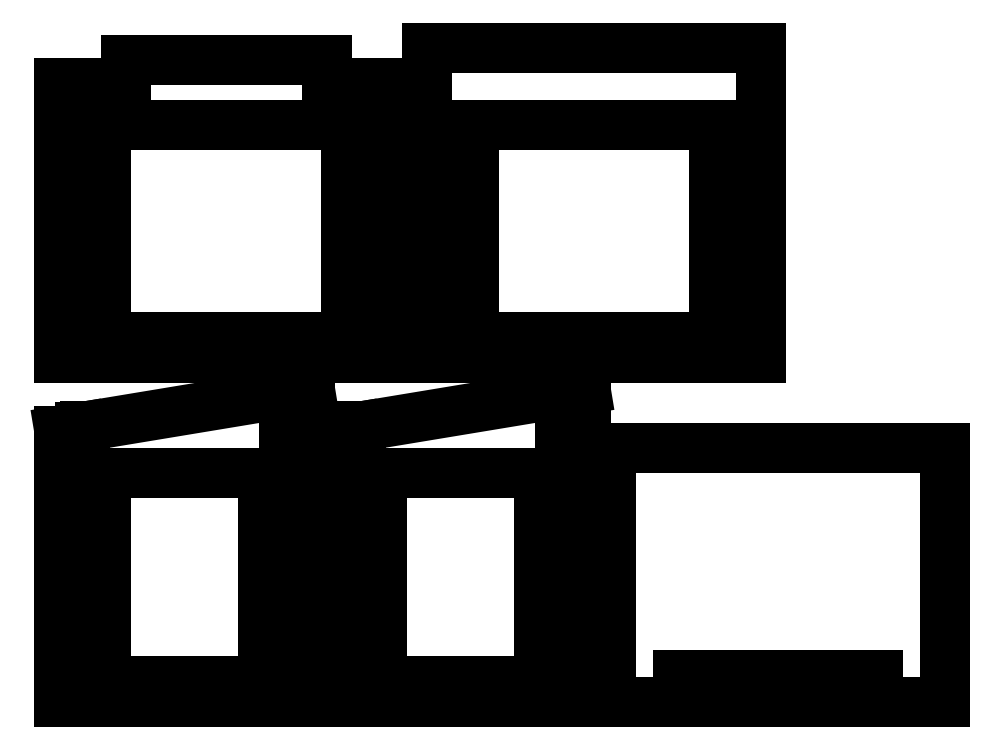
<metadata>
{"format":"dxf","ext":"dxf","renderer":"ezdxf+matplotlib","layout":"modelspace","background":"white","min_lineweight":24,"dpi":150}
</metadata>
<code>
0
SECTION
2
ENTITIES
0
LINE
8
0
10
0
20
0
11
12
21
0
0
LINE
8
0
10
12
20
0
11
12
21
14.99
0
LINE
8
0
10
12
20
14.99
11
11
21
14.82
0
LINE
8
0
10
11
20
14.82
11
11
21
7.418
0
LINE
8
0
10
11
20
7.418
11
10.75
21
7.418
0
LINE
8
0
10
10.75
20
7.418
11
10.75
21
14.78
0
LINE
8
0
10
10.75
20
14.78
11
1.25
21
13.21
0
LINE
8
0
10
1.25
20
13.21
11
1.25
21
6.582
0
LINE
8
0
10
1.25
20
6.582
11
1
21
6.582
0
LINE
8
0
10
1
20
6.582
11
1
21
13.17
0
LINE
8
0
10
1
20
13.17
11
0
21
13
0
LINE
8
0
10
0
20
13
11
0
21
0
0
LINE
8
0
10
2.25
20
1
11
2.25
21
11
0
LINE
8
0
10
2.25
20
11
11
9.75
21
11
0
LINE
8
0
10
9.75
20
11
11
9.75
21
1
0
LINE
8
0
10
9.75
20
1
11
2.25
21
1
0
LINE
8
0
10
0
20
16.5
11
1
21
16.5
0
LINE
8
0
10
1
20
16.5
11
1
21
23.08
0
LINE
8
0
10
1
20
23.08
11
1.25
21
23.08
0
LINE
8
0
10
1.25
20
23.08
11
1.25
21
16.5
0
LINE
8
0
10
1.25
20
16.5
11
14.75
21
16.5
0
LINE
8
0
10
14.75
20
16.5
11
14.75
21
23.08
0
LINE
8
0
10
14.75
20
23.08
11
15
21
23.08
0
LINE
8
0
10
15
20
23.08
11
15
21
16.5
0
LINE
8
0
10
15
20
16.5
11
16
21
16.5
0
LINE
8
0
10
16
20
16.5
11
16
21
29.66
0
LINE
8
0
10
16
20
29.66
11
12.8
21
29.66
0
LINE
8
0
10
12.8
20
29.66
11
12.8
21
30.75
0
LINE
8
0
10
12.8
20
30.75
11
3.2
21
30.75
0
LINE
8
0
10
3.2
20
30.75
11
3.2
21
29.66
0
LINE
8
0
10
3.2
20
29.66
11
0
21
29.66
0
LINE
8
0
10
0
20
29.66
11
0
21
16.5
0
LINE
8
0
10
2.25
20
17.5
11
2.25
21
27.63
0
LINE
8
0
10
2.25
20
27.63
11
13.75
21
27.63
0
LINE
8
0
10
13.75
20
27.63
11
13.75
21
17.5
0
LINE
8
0
10
13.75
20
17.5
11
2.25
21
17.5
0
LINE
8
0
10
13.2
20
0
11
25.2
21
0
0
LINE
8
0
10
25.2
20
0
11
25.2
21
14.99
0
LINE
8
0
10
25.2
20
14.99
11
24.2
21
14.82
0
LINE
8
0
10
24.2
20
14.82
11
24.2
21
7.418
0
LINE
8
0
10
24.2
20
7.418
11
23.95
21
7.418
0
LINE
8
0
10
23.95
20
7.418
11
23.95
21
14.78
0
LINE
8
0
10
23.95
20
14.78
11
14.45
21
13.21
0
LINE
8
0
10
14.45
20
13.21
11
14.45
21
6.582
0
LINE
8
0
10
14.45
20
6.582
11
14.2
21
6.582
0
LINE
8
0
10
14.2
20
6.582
11
14.2
21
13.17
0
LINE
8
0
10
14.2
20
13.17
11
13.2
21
13
0
LINE
8
0
10
13.2
20
13
11
13.2
21
0
0
LINE
8
0
10
15.45
20
1
11
15.45
21
11
0
LINE
8
0
10
15.45
20
11
11
22.95
21
11
0
LINE
8
0
10
22.95
20
11
11
22.95
21
1
0
LINE
8
0
10
22.95
20
1
11
15.45
21
1
0
LINE
8
0
10
17.6
20
16.5
11
18.6
21
16.5
0
LINE
8
0
10
18.6
20
16.5
11
18.6
21
23.92
0
LINE
8
0
10
18.6
20
23.92
11
18.85
21
23.92
0
LINE
8
0
10
18.85
20
23.92
11
18.85
21
16.5
0
LINE
8
0
10
18.85
20
16.5
11
32.35
21
16.5
0
LINE
8
0
10
32.35
20
16.5
11
32.35
21
23.92
0
LINE
8
0
10
32.35
20
23.92
11
32.6
21
23.92
0
LINE
8
0
10
32.6
20
23.92
11
32.6
21
16.5
0
LINE
8
0
10
32.6
20
16.5
11
33.6
21
16.5
0
LINE
8
0
10
33.6
20
16.5
11
33.6
21
31.34
0
LINE
8
0
10
33.6
20
31.34
11
17.6
21
31.34
0
LINE
8
0
10
17.6
20
31.34
11
17.6
21
16.5
0
LINE
8
0
10
19.85
20
17.5
11
19.85
21
27.63
0
LINE
8
0
10
19.85
20
27.63
11
31.35
21
27.63
0
LINE
8
0
10
31.35
20
27.63
11
31.35
21
17.5
0
LINE
8
0
10
31.35
20
17.5
11
19.85
21
17.5
0
LINE
8
0
10
26.4
20
0
11
42.4
21
0
0
LINE
8
0
10
42.4
20
0
11
42.4
21
12.17
0
LINE
8
0
10
42.4
20
12.17
11
26.4
21
12.17
0
LINE
8
0
10
26.4
20
12.17
11
26.4
21
0
0
LINE
8
0
10
29.6
20
0.9864
11
29.6
21
1.318
0
LINE
8
0
10
29.6
20
1.318
11
39.2
21
1.318
0
LINE
8
0
10
39.2
20
1.318
11
39.2
21
0.9864
0
LINE
8
0
10
39.2
20
0.9864
11
29.6
21
0.9864
0
ENDSEC
0
EOF

</code>
